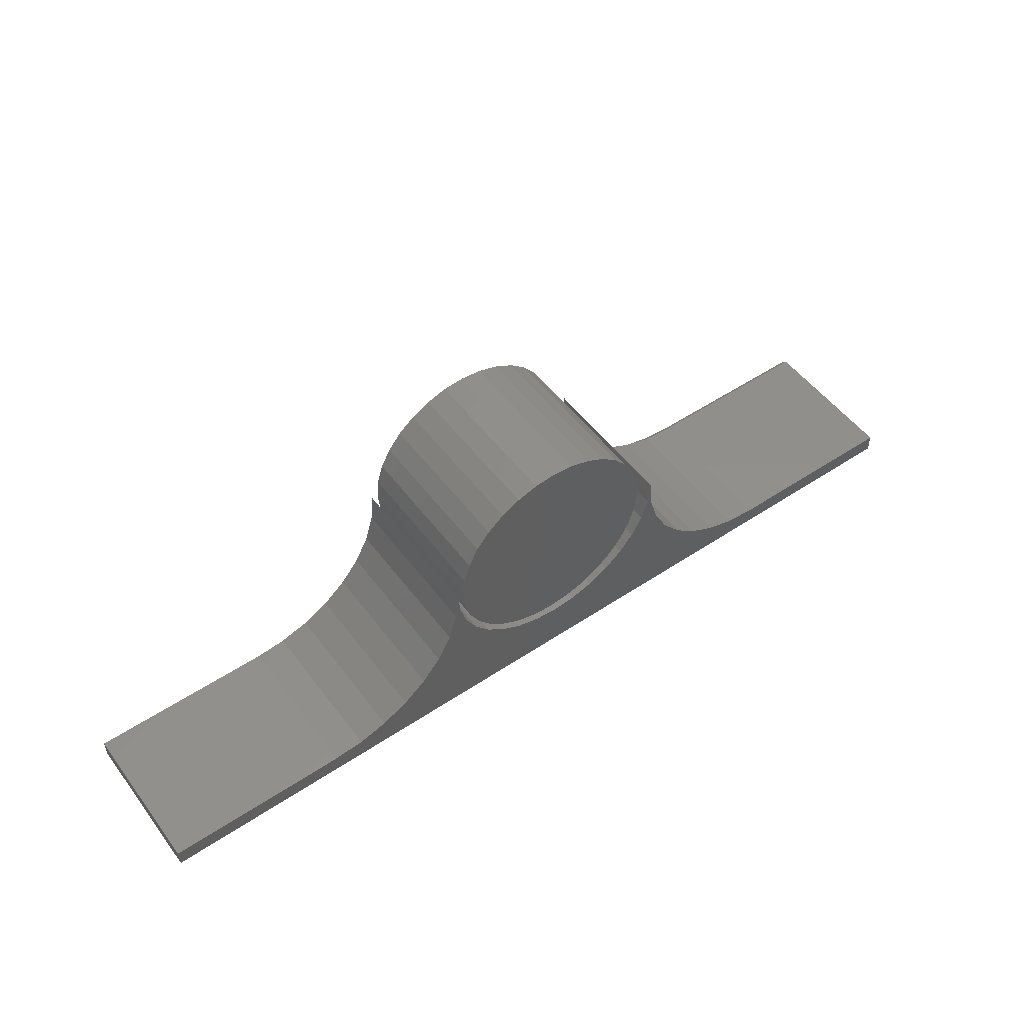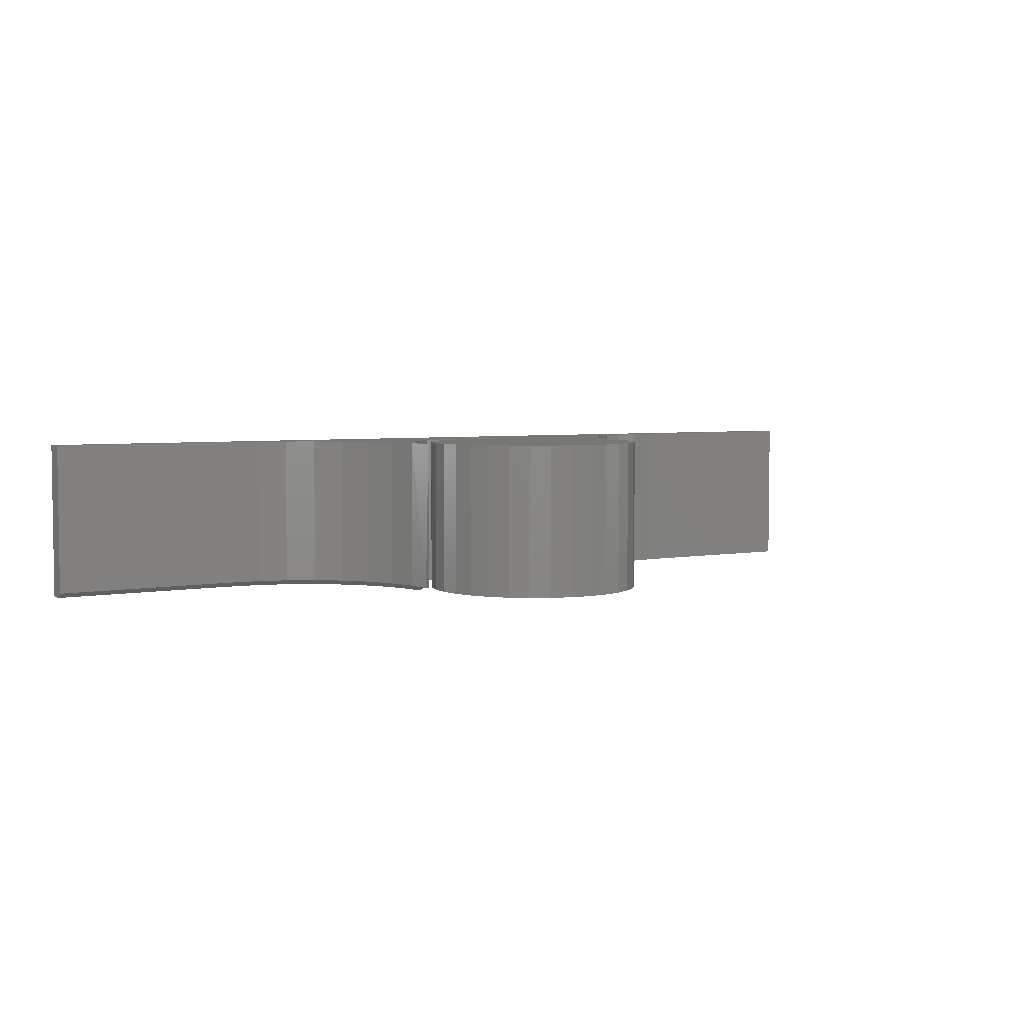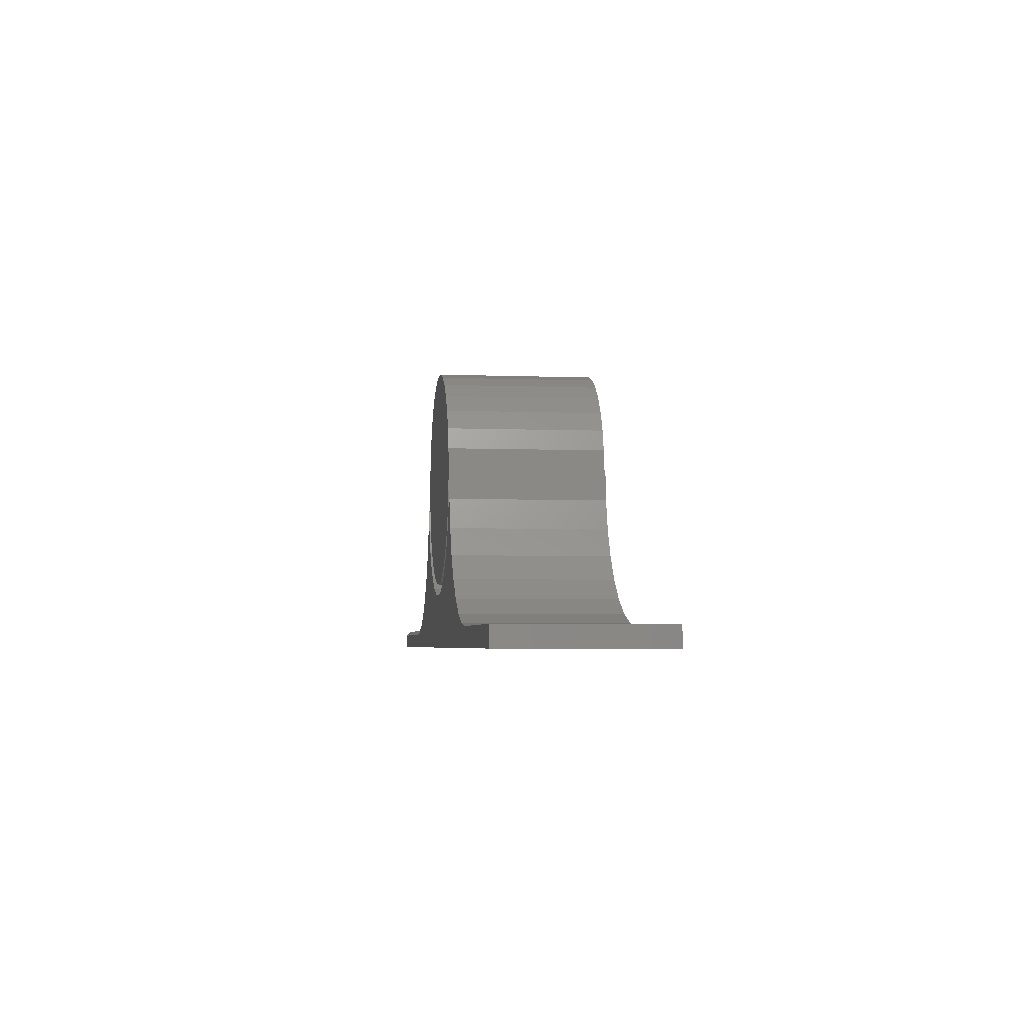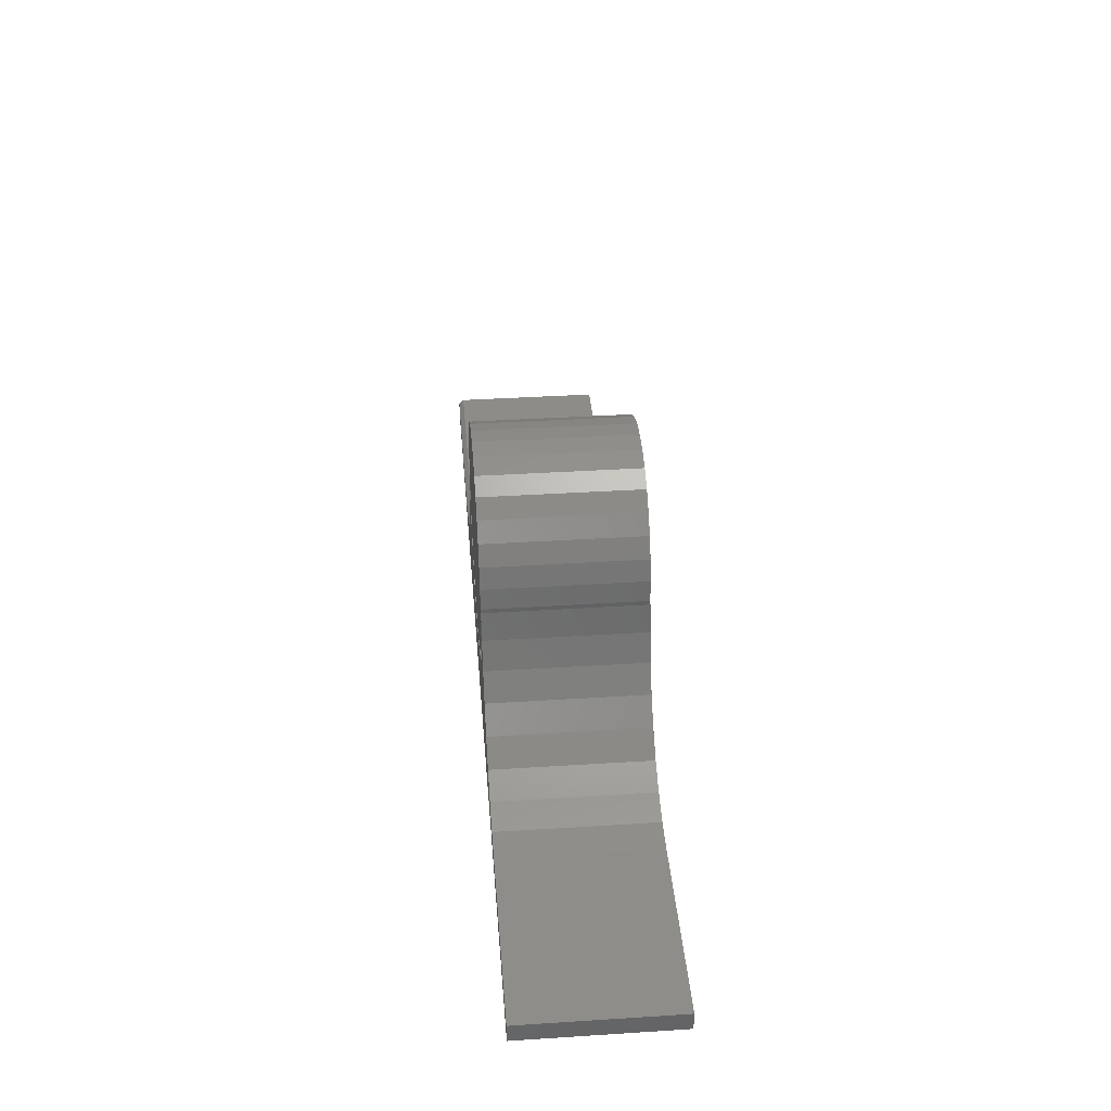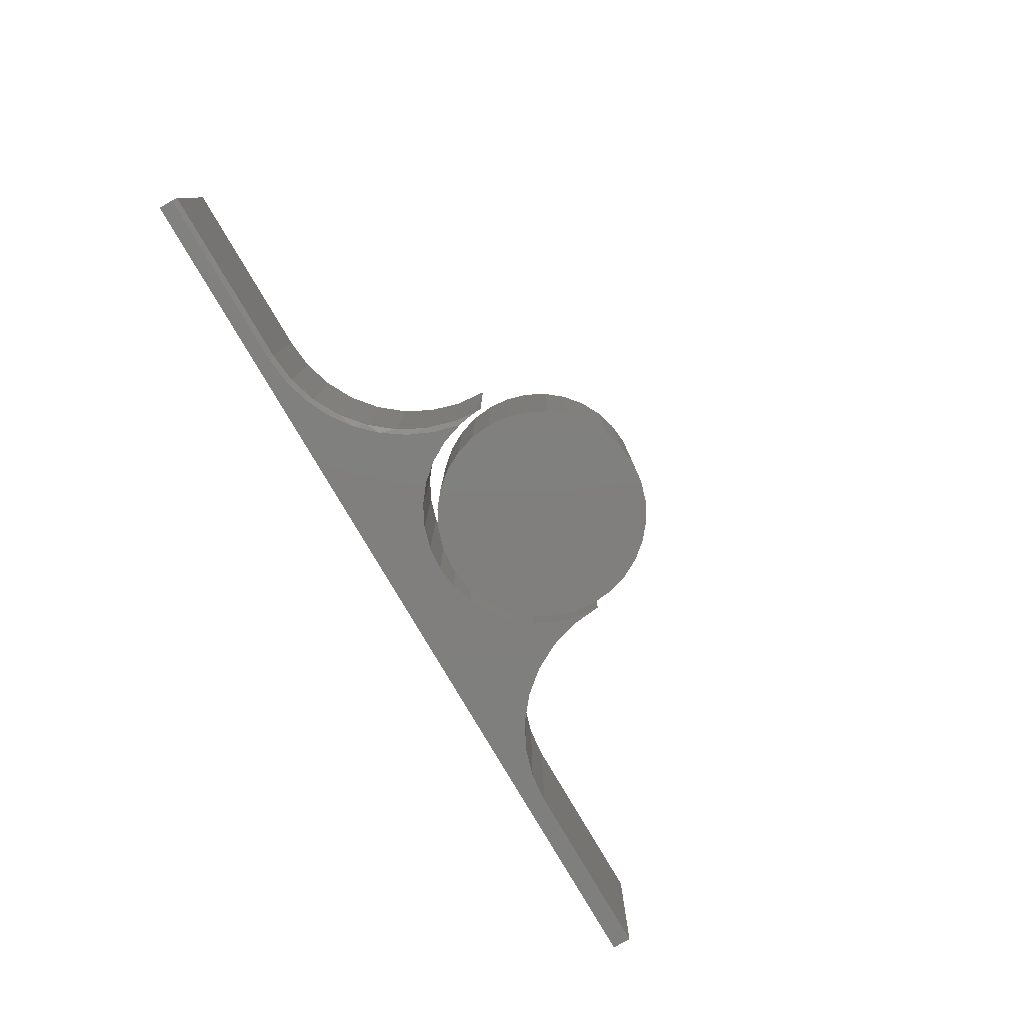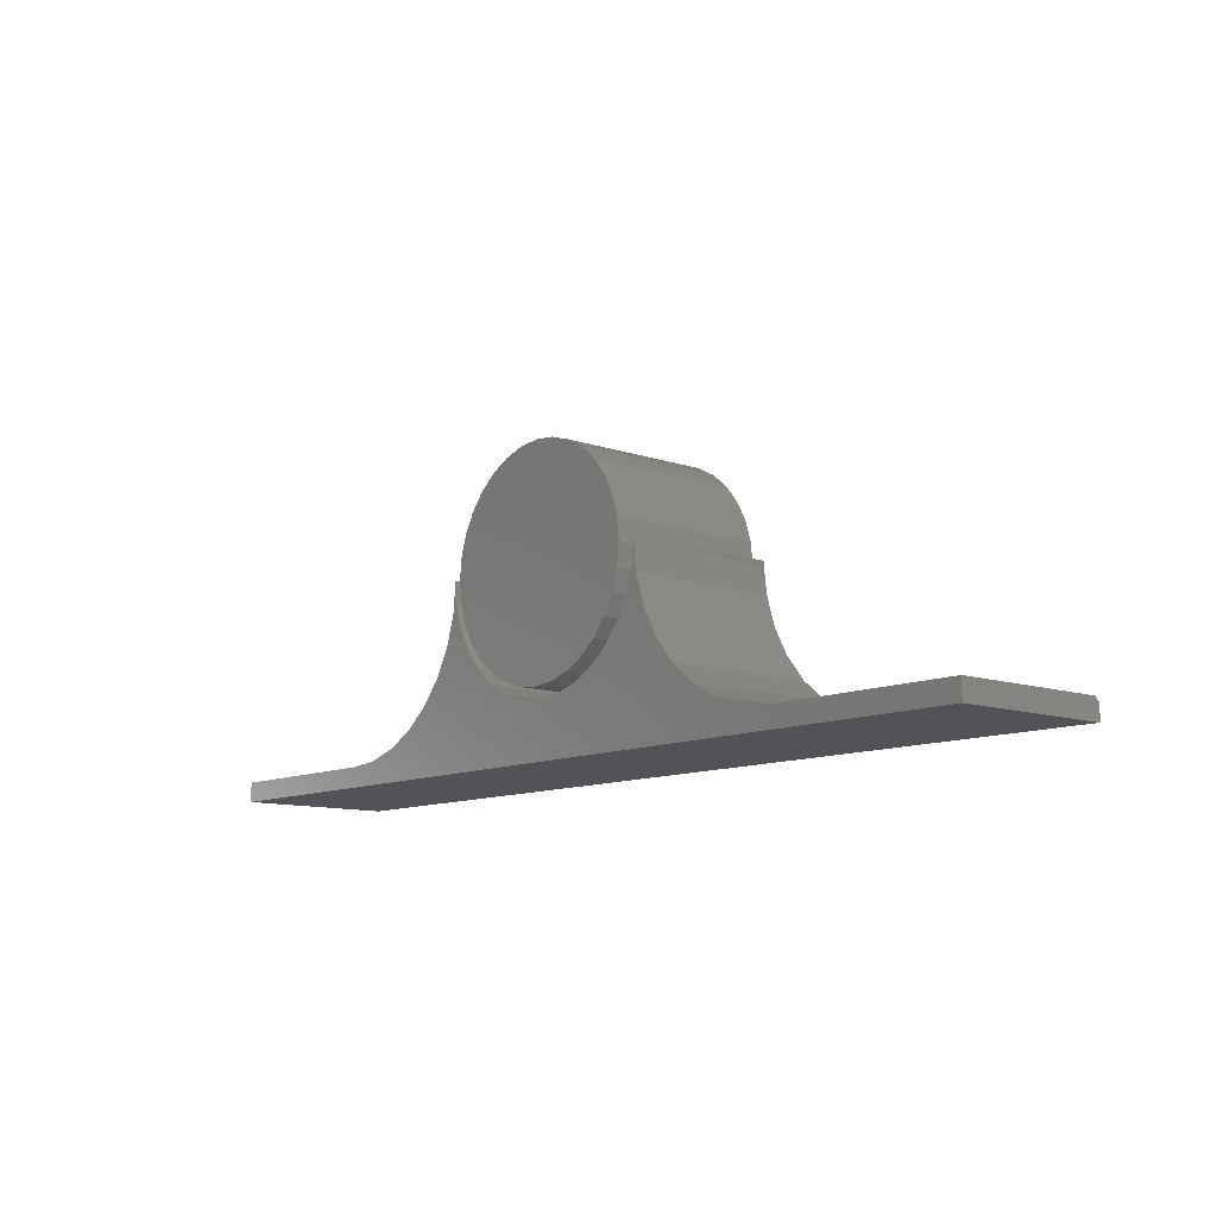
<metadata>
{"format":"stl","ext":"stl","renderer":"f3d","projection":"perspective","resolution":1024,"background":"white","views":[{"elev":51.7,"azim":144.2,"up":"+Z"},{"elev":4.4,"azim":-31.4,"up":"+Y"},{"elev":-4.2,"azim":82.7,"up":"+Z"},{"elev":38.1,"azim":85.4,"up":"+Z"},{"elev":-79.5,"azim":-59.6,"up":"+Y"},{"elev":-10.7,"azim":-130.7,"up":"+Z"}]}
</metadata>
<code>
# stl→obj: 153 verts, 298 faces
v -0.02836 -0.25 0.1728
v 0.04037 -0.25 0.1728
v 0.006003 -0.25 0.1762
v -0.06141 -0.25 0.1627
v 0.07341 -0.25 0.1627
v 0.07341 -0.25 -0.1627
v -0.02836 -0.25 -0.1728
v 0.04037 -0.25 -0.1728
v 0.006003 -0.25 -0.1762
v 0.1039 -0.25 0.1465
v -0.09186 -0.25 0.1465
v 0.1306 -0.25 0.1246
v -0.1186 -0.25 0.1246
v 0.1525 -0.25 0.09786
v -0.1405 -0.25 0.09786
v 0.1687 -0.25 0.06741
v -0.1567 -0.25 0.06741
v 0.1788 -0.25 0.03437
v -0.1668 -0.25 0.03437
v 0.1822 -0.25 -2.311e-17
v -0.1701 -0.25 -5.82e-17
v 0.1788 -0.25 -0.03437
v -0.1668 -0.25 -0.03437
v 0.1687 -0.25 -0.06741
v -0.1567 -0.25 -0.06741
v 0.1525 -0.25 -0.09786
v -0.1405 -0.25 -0.09786
v 0.1306 -0.25 -0.1246
v -0.1186 -0.25 -0.1246
v 0.1039 -0.25 -0.1465
v -0.09186 -0.25 -0.1465
v -0.06141 -0.25 -0.1627
v 0.006003 1.388e-17 0.1762
v 0.04037 1.579e-17 0.1728
v -0.02836 1.197e-17 0.1728
v -0.06141 1.014e-17 0.1627
v 0.07341 1.762e-17 0.1627
v 0.04037 1.579e-17 -0.1728
v -0.02836 1.197e-17 -0.1728
v 0.07341 1.762e-17 -0.1627
v 0.006003 1.388e-17 -0.1762
v -0.06141 1.014e-17 -0.1627
v -0.09186 8.445e-18 -0.1465
v 0.1039 1.931e-17 -0.1465
v -0.1186 6.963e-18 -0.1246
v 0.1306 2.079e-17 -0.1246
v -0.1405 5.747e-18 -0.09786
v 0.1525 2.201e-17 -0.09786
v -0.1567 4.844e-18 -0.06741
v 0.1687 2.291e-17 -0.06741
v -0.1668 4.287e-18 -0.03437
v 0.1788 2.347e-17 -0.03437
v -0.1701 4.099e-18 -5.82e-17
v 0.1822 2.366e-17 -2.311e-17
v -0.1668 4.287e-18 0.03437
v 0.1788 2.347e-17 0.03437
v -0.1567 4.844e-18 0.06741
v 0.1687 2.291e-17 0.06741
v -0.1405 5.747e-18 0.09786
v 0.1525 2.201e-17 0.09786
v -0.1186 6.963e-18 0.1246
v 0.1306 2.079e-17 0.1246
v -0.09186 8.445e-18 0.1465
v 0.1039 1.931e-17 0.1465
v -0.4987 -0.2422 -0.2498
v -0.75 -0.2422 -0.2498
v -0.75 -0.25 -0.2576
v -0.4516 -0.25 -0.2576
v -0.4516 -0.2422 -0.2498
v 0.1924 -0.25 0.00148
v 0.1887 -0.25 -0.0366
v 0.1973 -0.25 -0.04755
v 0.1777 -0.25 -0.07324
v 0.2116 -0.25 -0.09469
v 0.1597 -0.25 -0.107
v -0.1958 -0.25 -0.0401
v -0.207 -0.25 -0.08429
v -0.1841 -0.25 -0.07653
v -0.2837 -0.25 -0.1959
v -0.00212 -0.25 -0.1949
v -0.04024 -0.25 -0.1915
v 0.3041 -0.25 -0.2075
v 0.266 -0.25 -0.1762
v 0.07247 -0.25 -0.1794
v 0.03593 -0.25 -0.1908
v -0.3209 -0.25 -0.2223
v 0.3476 -0.25 -0.2307
v 0.7422 -0.25 -0.2812
v 0.7422 -0.25 -0.2498
v -0.4061 -0.25 -0.2536
v -0.75 -0.25 -0.2812
v 0.5066 -0.25 -0.2498
v 0.4437 -0.25 -0.2498
v 0.3947 -0.25 -0.245
v -0.3621 -0.25 -0.2417
v 0.2348 -0.25 -0.1381
v 0.1356 -0.25 -0.1367
v 0.1061 -0.25 -0.1611
v -0.1655 -0.25 -0.11
v -0.2259 -0.25 -0.1258
v -0.1408 -0.25 -0.1392
v -0.1109 -0.25 -0.1631
v -0.2517 -0.25 -0.1634
v -0.07697 -0.25 -0.1808
v -0.75 1.744e-18 -0.2498
v -0.75 0 -0.2812
v -0.4987 2.965e-17 -0.2498
v -0.4516 4.156e-17 -0.2498
v -0.2002 -0.2422 0.00148
v -0.2002 7.535e-17 0.00148
v -0.2 -0.2427 -0.009092
v -0.2051 8.016e-17 -0.04755
v -0.2051 -0.2422 -0.04755
v -0.2739 6.538e-17 -0.1762
v -0.2426 -0.2422 -0.1381
v -0.2426 7.096e-17 -0.1381
v -0.2194 -0.2422 -0.09469
v -0.2194 7.595e-17 -0.09469
v -0.2739 -0.2422 -0.1762
v -0.3119 5.941e-17 -0.2075
v -0.3119 -0.2422 -0.2075
v -0.3554 5.33e-17 -0.2307
v -0.3554 -0.2422 -0.2307
v -0.4025 4.727e-17 -0.245
v -0.4025 -0.2422 -0.245
v 0.07123 9.542e-17 -0.1799
v 0.1052 1.002e-16 -0.1618
v 0.0344 9.071e-17 -0.1911
v -0.003906 8.625e-17 -0.1949
v -0.04221 8.22e-17 -0.1911
v -0.07904 7.873e-17 -0.1799
v -0.113 7.597e-17 -0.1618
v -0.1427 7.402e-17 -0.1374
v -0.1672 7.296e-17 -0.1076
v -0.1853 7.283e-17 -0.07366
v -0.1965 7.364e-17 -0.03682
v -0.1985 -0.2452 -0.02431
v 0.1349 1.049e-16 -0.1374
v 0.1593 1.092e-16 -0.1076
v 0.1775 1.131e-16 -0.07366
v 0.1887 1.164e-16 -0.03682
v 0.1924 1.248e-16 0.00148
v 0.3947 1.335e-16 -0.245
v 0.4437 1.343e-16 -0.2498
v 0.1973 1.226e-16 -0.04755
v 0.2116 1.215e-16 -0.09469
v 0.266 1.231e-16 -0.1762
v 0.3041 1.256e-16 -0.2075
v 0.3476 1.291e-16 -0.2307
v 0.5066 1.413e-16 -0.2498
v 0.7422 1.674e-16 -0.2498
v 0.7422 1.657e-16 -0.2812
v 0.2348 1.217e-16 -0.1381
f 1 2 3
f 2 1 4
f 2 4 5
f 6 7 8
f 8 7 9
f 5 4 10
f 10 4 11
f 10 11 12
f 12 11 13
f 12 13 14
f 14 13 15
f 14 15 16
f 16 15 17
f 16 17 18
f 18 17 19
f 18 19 20
f 20 19 21
f 20 21 22
f 22 21 23
f 22 23 24
f 24 23 25
f 24 25 26
f 26 25 27
f 26 27 28
f 28 27 29
f 28 29 30
f 30 29 31
f 30 31 6
f 6 31 32
f 6 32 7
f 33 34 35
f 36 35 34
f 37 36 34
f 38 39 40
f 41 39 38
f 39 42 40
f 40 42 43
f 40 43 44
f 44 43 45
f 44 45 46
f 46 45 47
f 46 47 48
f 48 47 49
f 48 49 50
f 50 49 51
f 50 51 52
f 52 51 53
f 52 53 54
f 54 53 55
f 54 55 56
f 56 55 57
f 56 57 58
f 58 57 59
f 58 59 60
f 60 59 61
f 60 61 62
f 62 61 63
f 62 63 64
f 64 63 36
f 64 36 37
f 54 20 52
f 52 20 22
f 52 22 50
f 50 22 24
f 50 24 48
f 48 24 26
f 48 26 46
f 46 26 28
f 46 28 44
f 44 28 30
f 44 30 40
f 40 30 6
f 40 6 38
f 38 6 8
f 38 8 41
f 41 8 9
f 41 9 39
f 39 9 7
f 39 7 42
f 42 7 32
f 42 32 43
f 43 32 31
f 43 31 45
f 45 31 29
f 45 29 47
f 47 29 27
f 47 27 49
f 49 27 25
f 49 25 51
f 51 25 23
f 51 23 53
f 53 23 21
f 53 21 55
f 55 21 19
f 55 19 57
f 57 19 17
f 57 17 59
f 59 17 15
f 59 15 61
f 61 15 13
f 61 13 63
f 63 13 11
f 63 11 36
f 36 11 4
f 36 4 35
f 35 4 1
f 35 1 33
f 33 1 3
f 33 3 34
f 34 3 2
f 34 2 37
f 37 2 5
f 37 5 64
f 64 5 10
f 64 10 62
f 62 10 12
f 62 12 60
f 60 12 14
f 60 14 58
f 58 14 16
f 58 16 56
f 56 16 18
f 56 18 54
f 54 18 20
f 65 66 67
f 65 67 68
f 65 68 69
f 70 71 72
f 72 71 73
f 72 73 74
f 73 75 74
f 76 77 78
f 79 80 81
f 82 83 84
f 82 84 85
f 82 85 80
f 82 80 79
f 82 79 86
f 82 86 87
f 88 89 90
f 88 90 68
f 88 68 67
f 88 67 91
f 90 89 92
f 90 92 93
f 90 93 94
f 90 94 95
f 74 75 96
f 96 75 97
f 96 97 83
f 83 97 98
f 83 98 84
f 95 94 86
f 86 94 87
f 78 77 99
f 99 77 100
f 99 100 101
f 101 100 102
f 102 100 103
f 102 103 104
f 104 103 79
f 104 79 81
f 105 106 66
f 66 106 91
f 66 91 67
f 65 107 66
f 66 107 105
f 69 108 65
f 65 108 107
f 109 110 111
f 112 111 110
f 113 111 112
f 114 115 116
f 116 115 117
f 116 117 118
f 118 117 113
f 118 113 112
f 115 114 119
f 119 114 120
f 119 120 121
f 121 120 122
f 121 122 123
f 123 122 124
f 123 124 125
f 125 124 108
f 125 108 69
f 126 84 127
f 85 84 126
f 128 85 126
f 80 85 128
f 129 80 128
f 81 80 129
f 130 81 129
f 104 81 130
f 131 104 130
f 102 104 131
f 132 102 131
f 101 102 132
f 133 101 132
f 99 101 133
f 134 99 133
f 78 99 134
f 135 78 134
f 76 78 135
f 76 135 136
f 76 136 137
f 84 98 127
f 127 98 97
f 127 97 138
f 138 97 75
f 138 75 139
f 139 75 73
f 139 73 140
f 140 73 71
f 140 71 141
f 141 71 70
f 141 70 142
f 137 136 111
f 111 136 110
f 111 110 109
f 68 90 69
f 90 125 69
f 137 113 76
f 113 77 76
f 123 125 95
f 125 90 95
f 86 79 121
f 123 86 121
f 123 95 86
f 79 103 119
f 121 79 119
f 100 77 117
f 115 100 117
f 115 103 100
f 119 103 115
f 117 77 113
f 111 113 137
f 143 144 108
f 145 141 142
f 140 141 145
f 146 140 145
f 146 139 140
f 126 147 148
f 128 126 148
f 129 128 148
f 136 112 110
f 112 136 135
f 135 118 112
f 134 118 135
f 120 114 131
f 120 131 130
f 120 130 129
f 120 129 148
f 120 148 149
f 120 149 122
f 106 105 107
f 106 107 108
f 106 108 144
f 106 144 150
f 106 150 151
f 106 151 152
f 126 127 147
f 147 127 138
f 147 138 153
f 153 138 139
f 153 139 146
f 131 114 132
f 132 114 116
f 132 116 133
f 133 116 118
f 133 118 134
f 108 124 143
f 143 124 122
f 143 122 149
f 147 82 148
f 148 82 87
f 148 87 149
f 149 87 94
f 149 94 143
f 143 94 93
f 143 93 144
f 82 147 83
f 83 147 153
f 83 153 96
f 96 153 146
f 96 146 74
f 74 146 145
f 74 145 72
f 72 145 142
f 72 142 70
f 92 150 93
f 93 150 144
f 89 151 92
f 92 151 150
f 152 151 88
f 88 151 89
f 91 106 88
f 88 106 152

</code>
